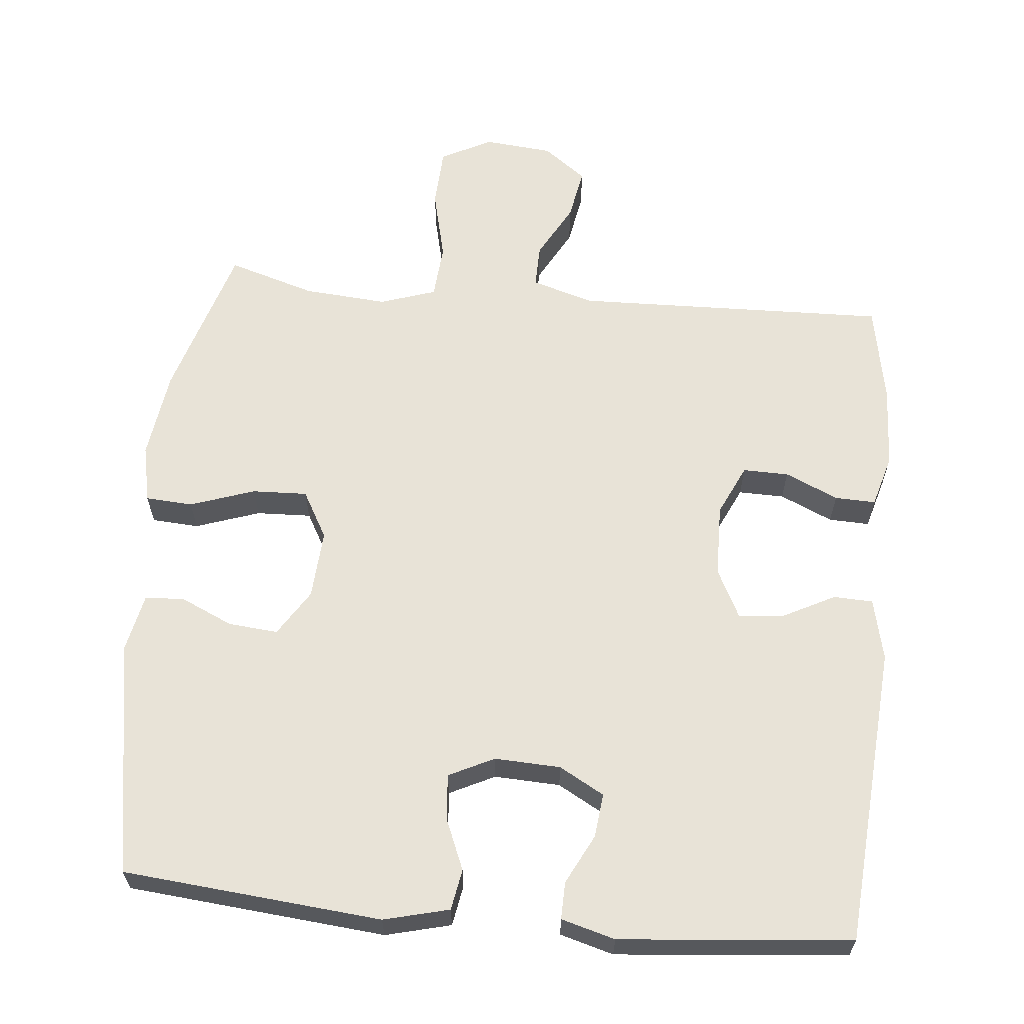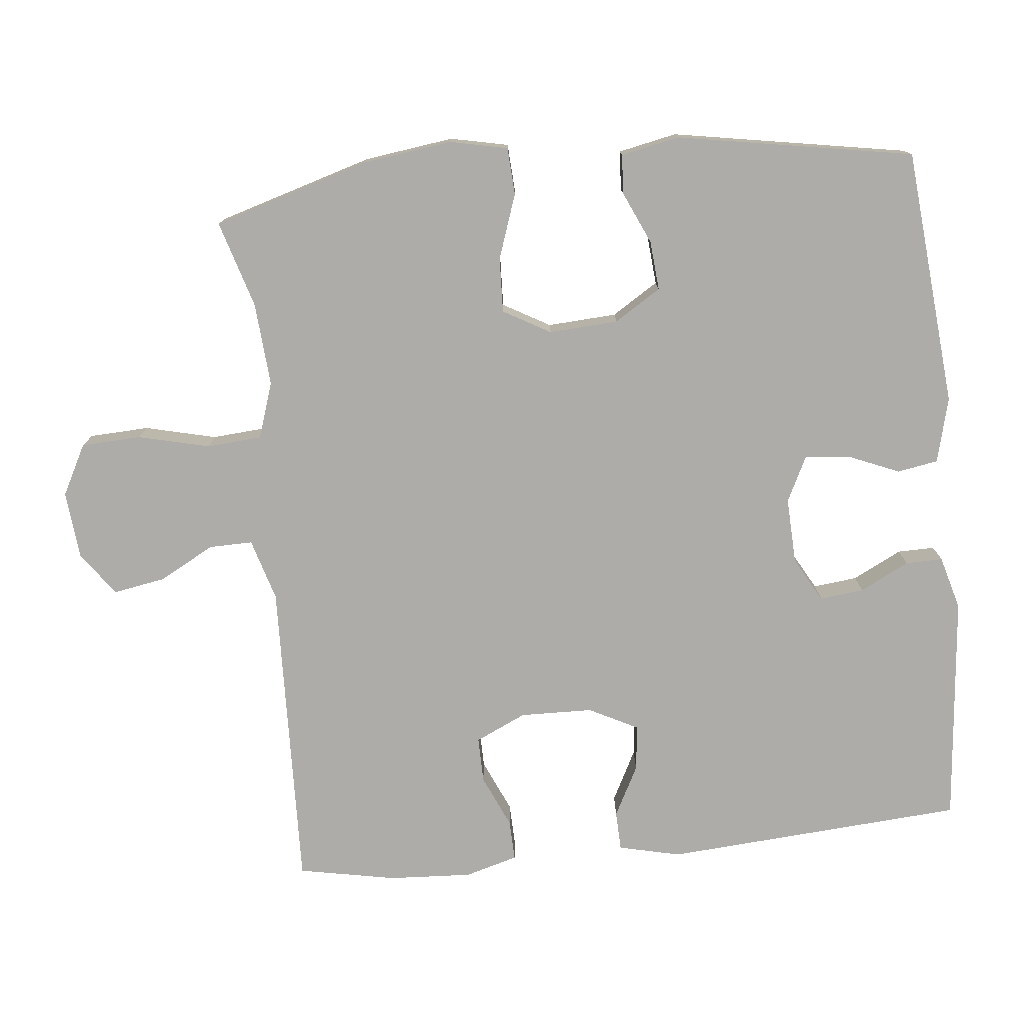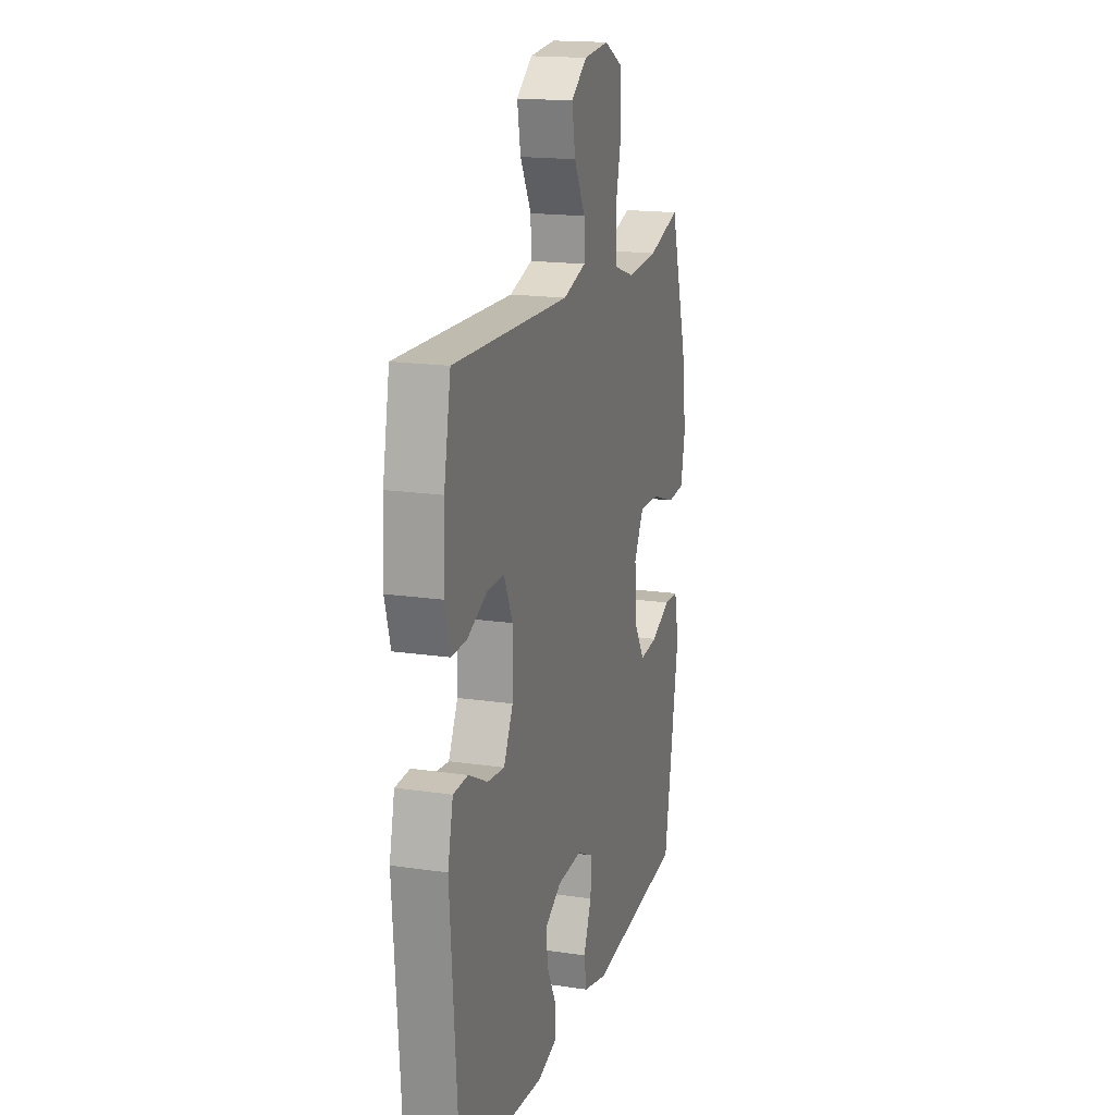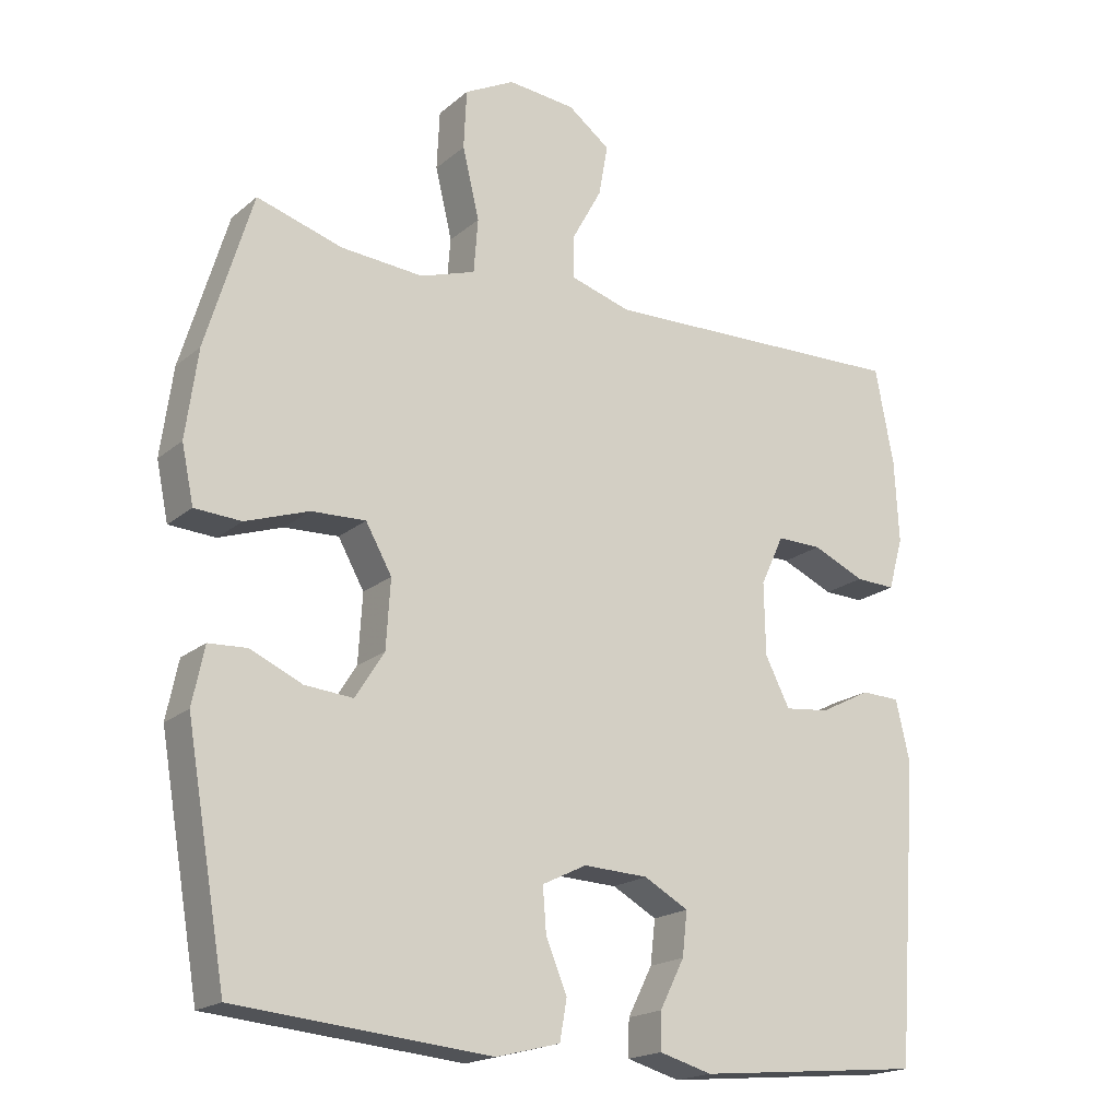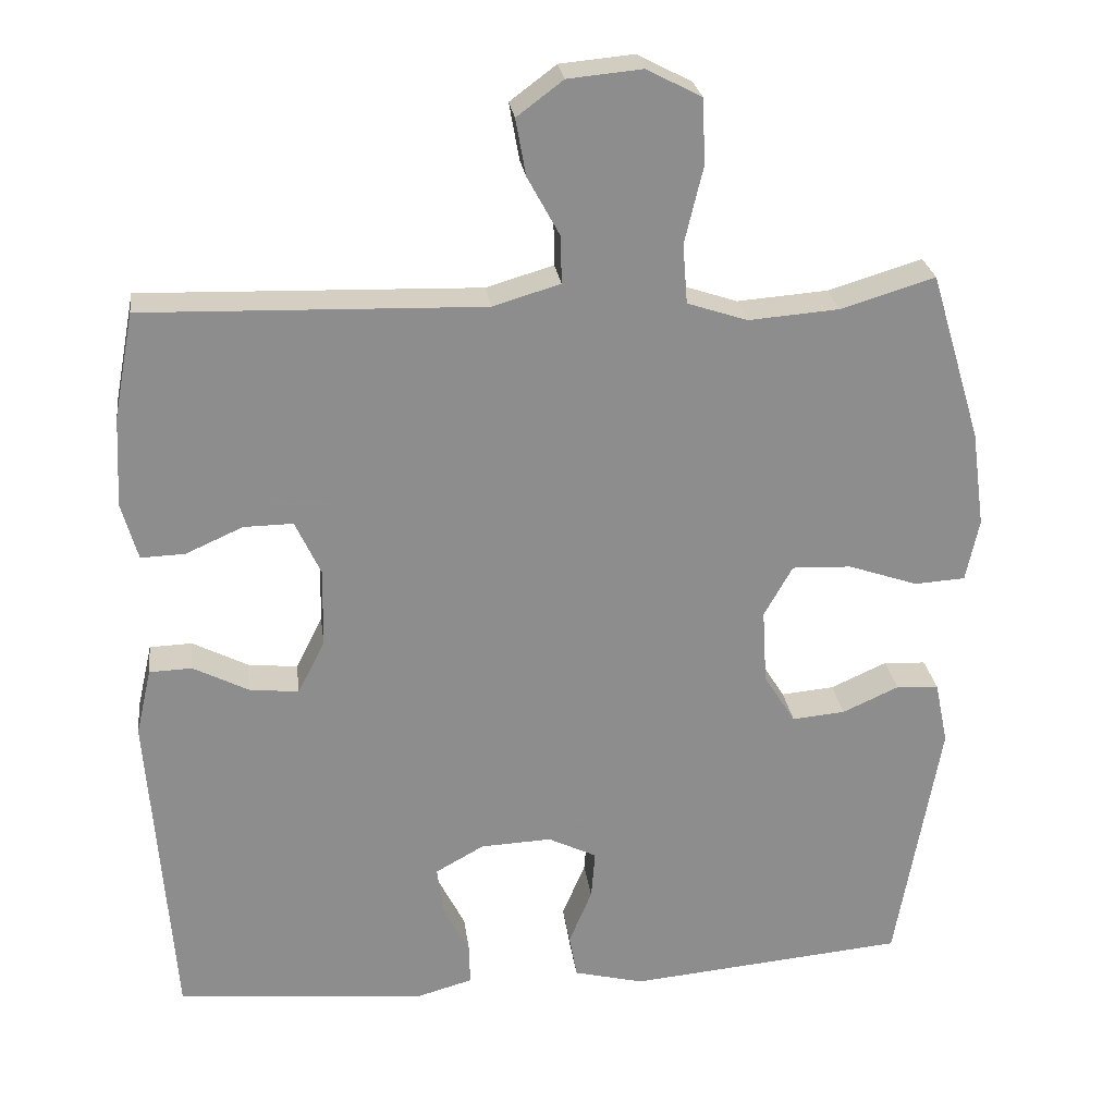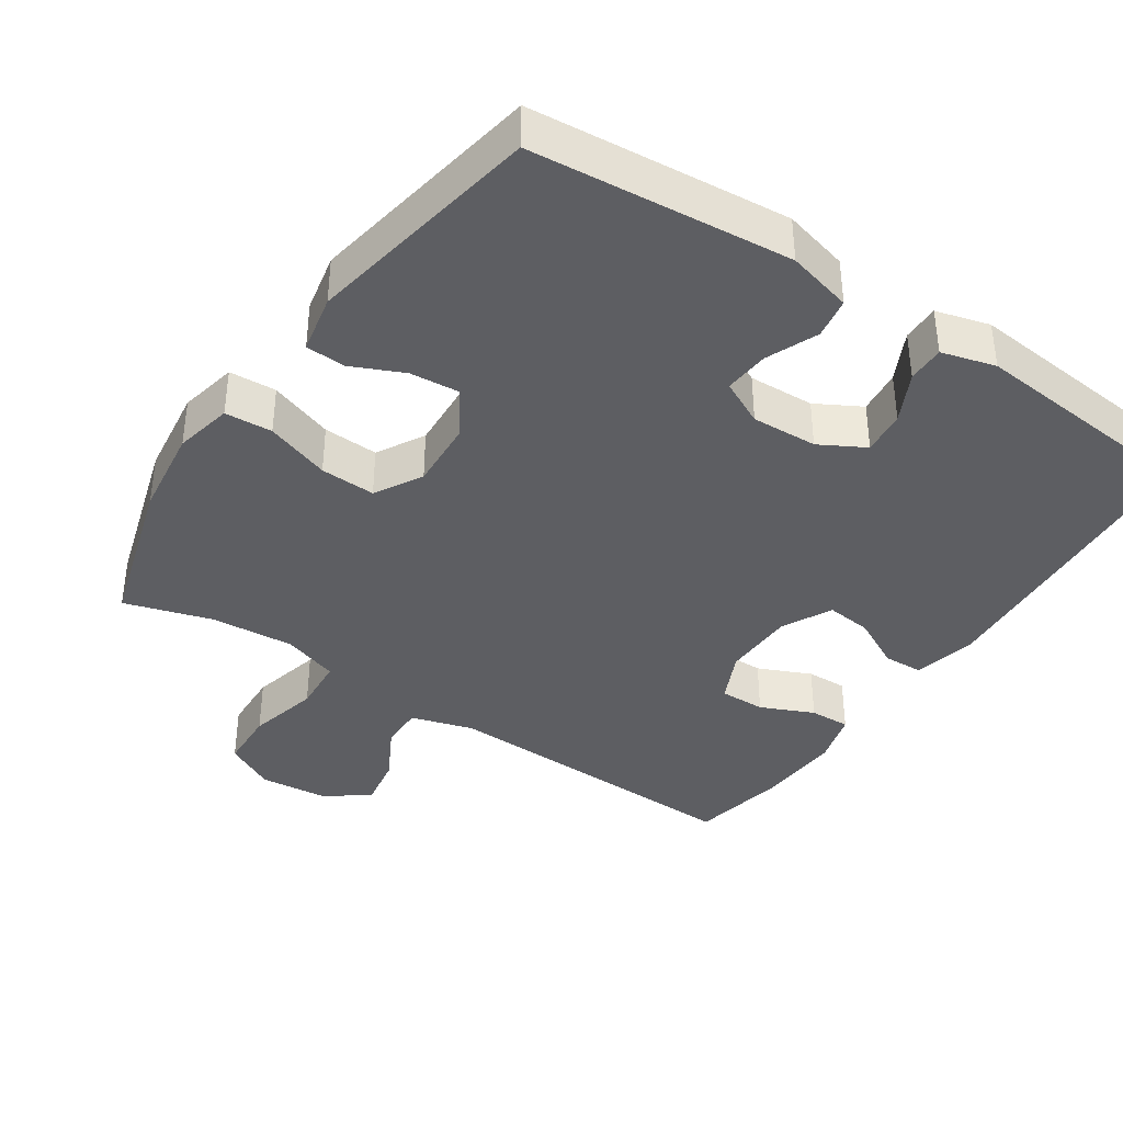
<metadata>
{"format":"obj","ext":"obj","renderer":"f3d","projection":"perspective","resolution":1024,"background":"white","views":[{"elev":62.2,"azim":-174.5,"up":"+Y"},{"elev":-76.8,"azim":95.7,"up":"+Y"},{"elev":17.5,"azim":-73.6,"up":"+Z"},{"elev":-18.9,"azim":146.6,"up":"+Z"},{"elev":25.7,"azim":-7.4,"up":"+Z"},{"elev":-38.5,"azim":146.0,"up":"+Y"}]}
</metadata>
<code>
v 0.5 0.07 0.5
v 0.566 0.07 0.281
v 0.583 0.07 0.156
v 0.566 0.07 0.075
v 0.5 0.07 0.071
v 0.41 0.07 0.102
v 0.333 0.07 0.105
v 0.296 0.07 0.039
v 0.302 0.07 -0.058
v 0.343 0.07 -0.123
v 0.412 0.07 -0.117
v 0.485 0.07 -0.084
v 0.54 0.07 -0.087
v 0.557 0.07 -0.169
v 0.5 0.07 -0.5
v 0.139 0.07 -0.533
v 0.048 0.07 -0.51
v 0.038 0.07 -0.453
v 0.068 0.07 -0.381
v 0.073 0.07 -0.318
v 0.01 0.07 -0.287
v -0.082 0.07 -0.291
v -0.145 0.07 -0.326
v -0.138 0.07 -0.388
v -0.103 0.07 -0.457
v -0.102 0.07 -0.509
v -0.177 0.07 -0.53
v -0.5 0.07 -0.5
v -0.531 0.07 -0.079
v -0.511 0.07 0.008
v -0.456 0.07 0.01
v -0.384 0.07 -0.027
v -0.32 0.07 -0.034
v -0.285 0.07 0.035
v -0.283 0.07 0.137
v -0.316 0.07 0.208
v -0.38 0.07 0.207
v -0.454 0.07 0.174
v -0.511 0.07 0.172
v -0.532 0.07 0.246
v -0.526 0.07 0.363
v -0.5 0.07 0.5
v -0.061 0.07 0.487
v 0.026 0.07 0.513
v 0.025 0.07 0.574
v -0.017 0.07 0.651
v -0.03 0.07 0.724
v 0.03 0.07 0.769
v 0.126 0.07 0.778
v 0.197 0.07 0.741
v 0.201 0.07 0.657
v 0.177 0.07 0.557
v 0.183 0.07 0.48
v 0.261 0.07 0.454
v 0.378 0.07 0.463
v 0.5 0 0.5
v 0.566 0 0.281
v 0.583 0 0.156
v 0.566 0 0.075
v 0.5 0 0.071
v 0.41 0 0.102
v 0.333 0 0.105
v 0.296 0 0.039
v 0.302 0 -0.058
v 0.343 0 -0.123
v 0.412 0 -0.117
v 0.485 0 -0.084
v 0.54 0 -0.087
v 0.557 0 -0.169
v 0.5 0 -0.5
v 0.139 0 -0.533
v 0.048 0 -0.51
v 0.038 0 -0.453
v 0.068 0 -0.381
v 0.073 0 -0.318
v 0.01 0 -0.287
v -0.082 0 -0.291
v -0.145 0 -0.326
v -0.138 0 -0.388
v -0.103 0 -0.457
v -0.102 0 -0.509
v -0.177 0 -0.53
v -0.5 0 -0.5
v -0.531 0 -0.079
v -0.511 0 0.008
v -0.456 0 0.01
v -0.384 0 -0.027
v -0.32 0 -0.034
v -0.285 0 0.035
v -0.283 0 0.137
v -0.316 0 0.208
v -0.38 0 0.207
v -0.454 0 0.174
v -0.511 0 0.172
v -0.532 0 0.246
v -0.526 0 0.363
v -0.5 0 0.5
v -0.061 0 0.487
v 0.026 0 0.513
v 0.025 0 0.574
v -0.017 0 0.651
v -0.03 0 0.724
v 0.03 0 0.769
v 0.126 0 0.778
v 0.197 0 0.741
v 0.201 0 0.657
v 0.177 0 0.557
v 0.183 0 0.48
v 0.261 0 0.454
v 0.378 0 0.463
f 49 50 51 52
f 49 52 53
f 48 49 53
f 45 46 47 48
f 44 45 48 53
f 43 44 53 54
f 41 42 43 54
f 37 38 39 40
f 36 37 40 41
f 29 30 31 32
f 29 32 33
f 28 29 33
f 27 28 33 34
f 24 25 26 27
f 23 24 27 34
f 16 17 18 19
f 16 19 20
f 15 16 20
f 14 15 20 21
f 11 12 13 14
f 10 11 14 21
f 3 4 5 6
f 3 6 7
f 55 1 2 3
f 55 3 7
f 36 41 54 55
f 35 36 55 7
f 22 23 34 35
f 22 35 7 8
f 9 10 21 22
f 8 9 22
f 107 106 105 104
f 108 107 104
f 108 104 103
f 103 102 101 100
f 108 103 100 99
f 109 108 99 98
f 109 98 97 96
f 95 94 93 92
f 96 95 92 91
f 87 86 85 84
f 88 87 84
f 88 84 83
f 89 88 83 82
f 82 81 80 79
f 89 82 79 78
f 74 73 72 71
f 75 74 71
f 75 71 70
f 76 75 70 69
f 69 68 67 66
f 76 69 66 65
f 61 60 59 58
f 62 61 58
f 58 57 56 110
f 62 58 110
f 110 109 96 91
f 62 110 91 90
f 90 89 78 77
f 63 62 90 77
f 77 76 65 64
f 77 64 63
f 1 56 57 2
f 2 57 58 3
f 3 58 59 4
f 4 59 60 5
f 5 60 61 6
f 6 61 62 7
f 7 62 63 8
f 8 63 64 9
f 9 64 65 10
f 10 65 66 11
f 11 66 67 12
f 12 67 68 13
f 13 68 69 14
f 14 69 70 15
f 15 70 71 16
f 16 71 72 17
f 17 72 73 18
f 18 73 74 19
f 19 74 75 20
f 20 75 76 21
f 21 76 77 22
f 22 77 78 23
f 23 78 79 24
f 24 79 80 25
f 25 80 81 26
f 26 81 82 27
f 27 82 83 28
f 28 83 84 29
f 29 84 85 30
f 30 85 86 31
f 31 86 87 32
f 32 87 88 33
f 33 88 89 34
f 34 89 90 35
f 35 90 91 36
f 36 91 92 37
f 37 92 93 38
f 38 93 94 39
f 39 94 95 40
f 40 95 96 41
f 41 96 97 42
f 42 97 98 43
f 43 98 99 44
f 44 99 100 45
f 45 100 101 46
f 46 101 102 47
f 47 102 103 48
f 48 103 104 49
f 49 104 105 50
f 50 105 106 51
f 51 106 107 52
f 52 107 108 53
f 53 108 109 54
f 54 109 110 55
f 55 110 56 1

</code>
